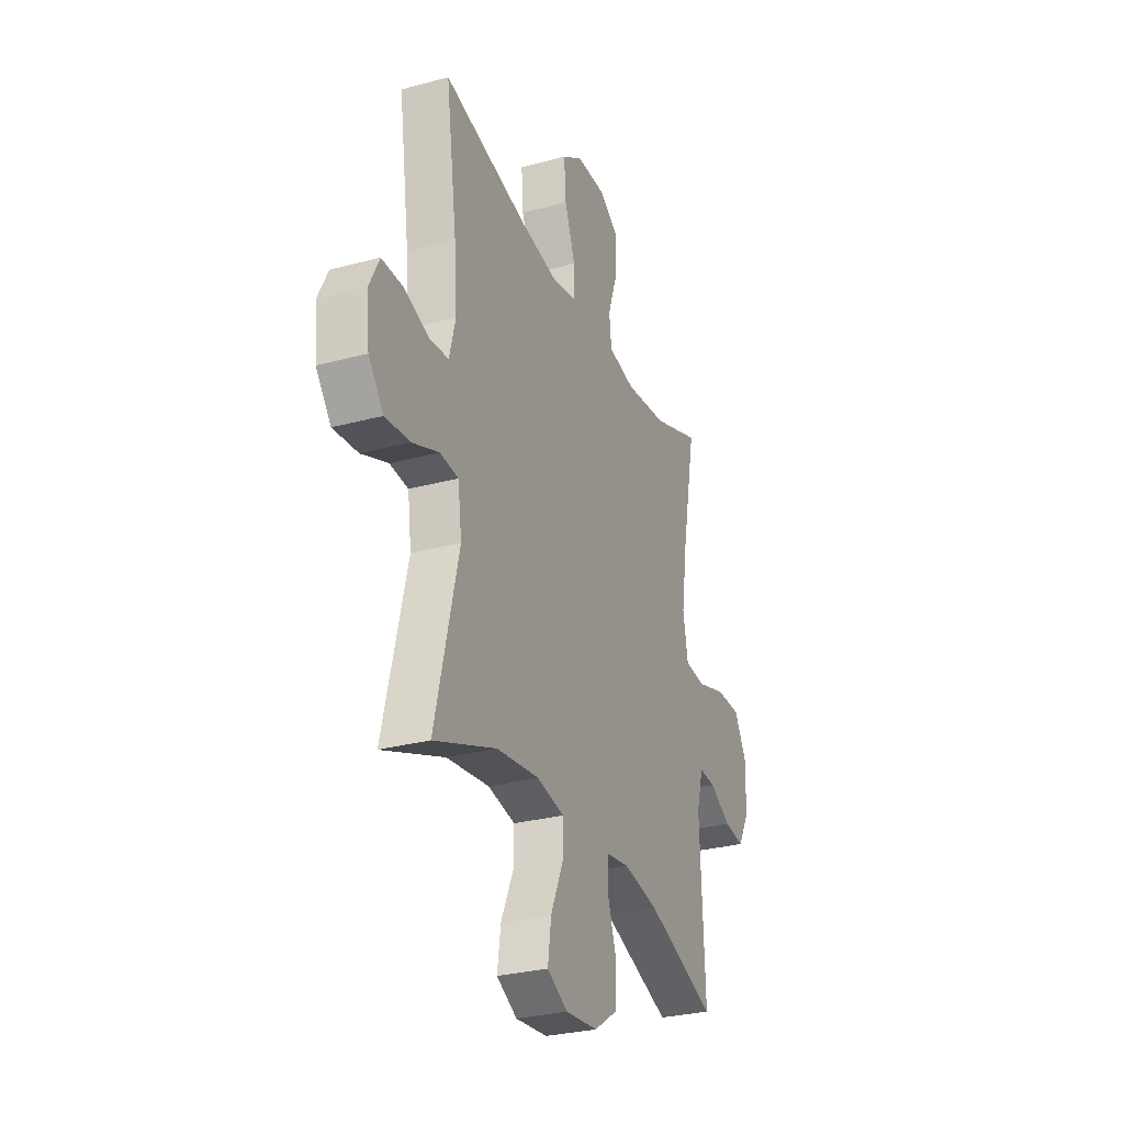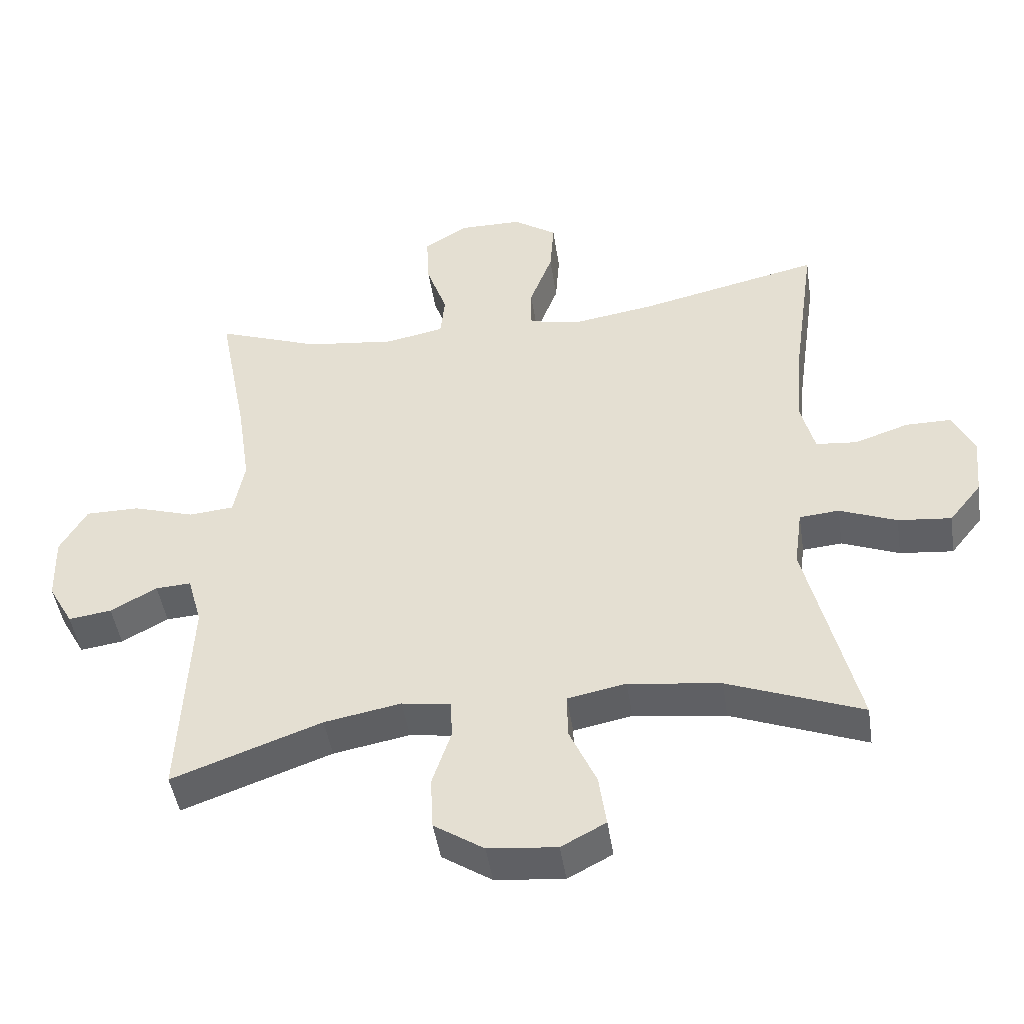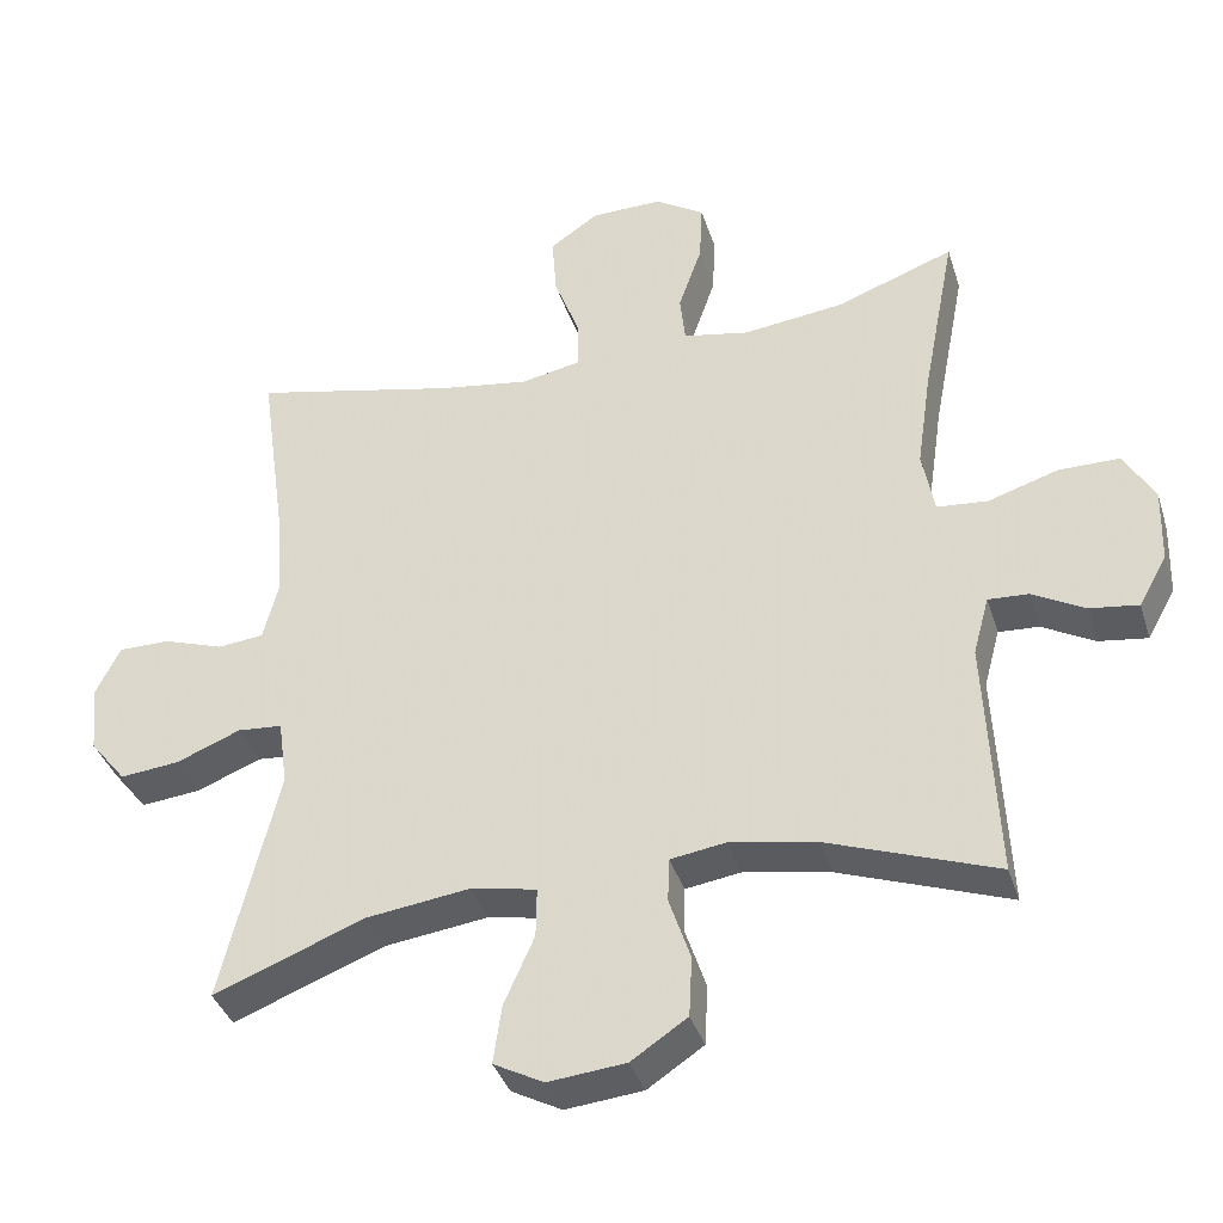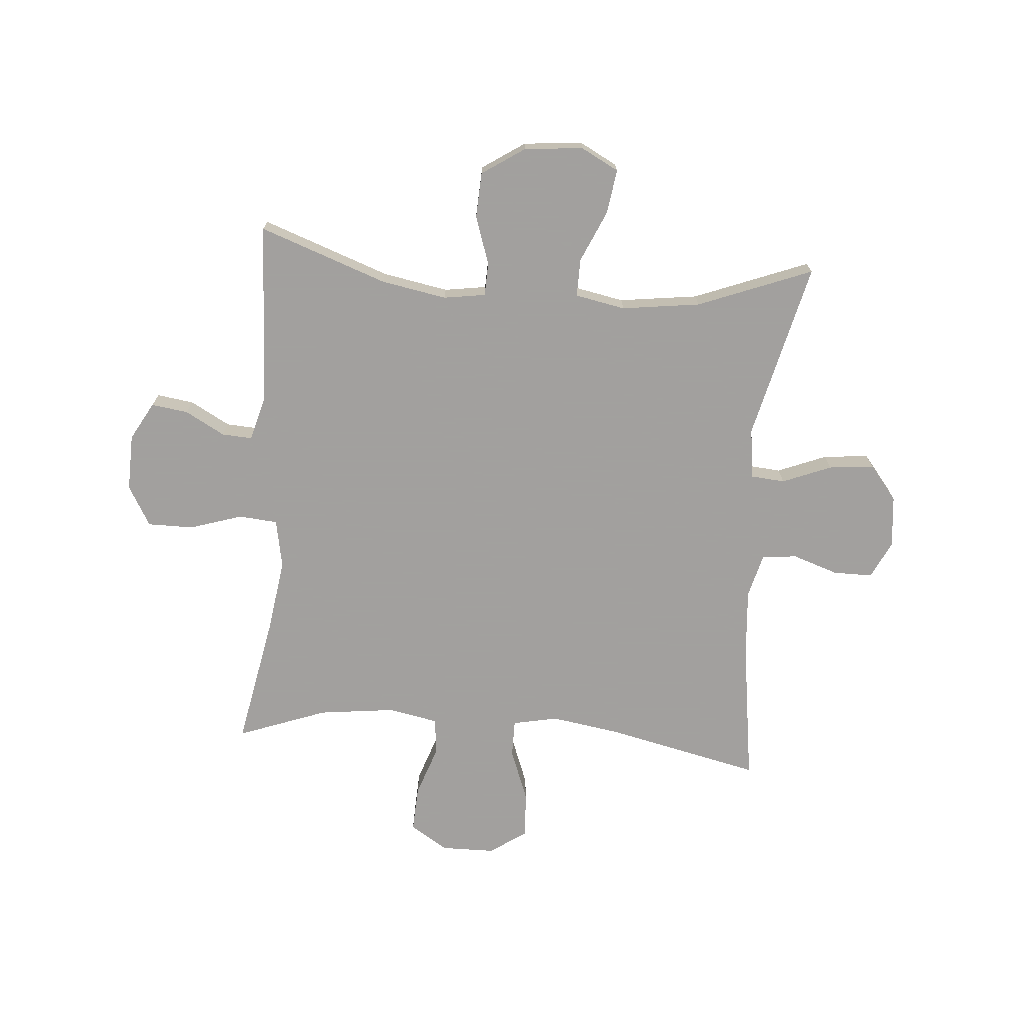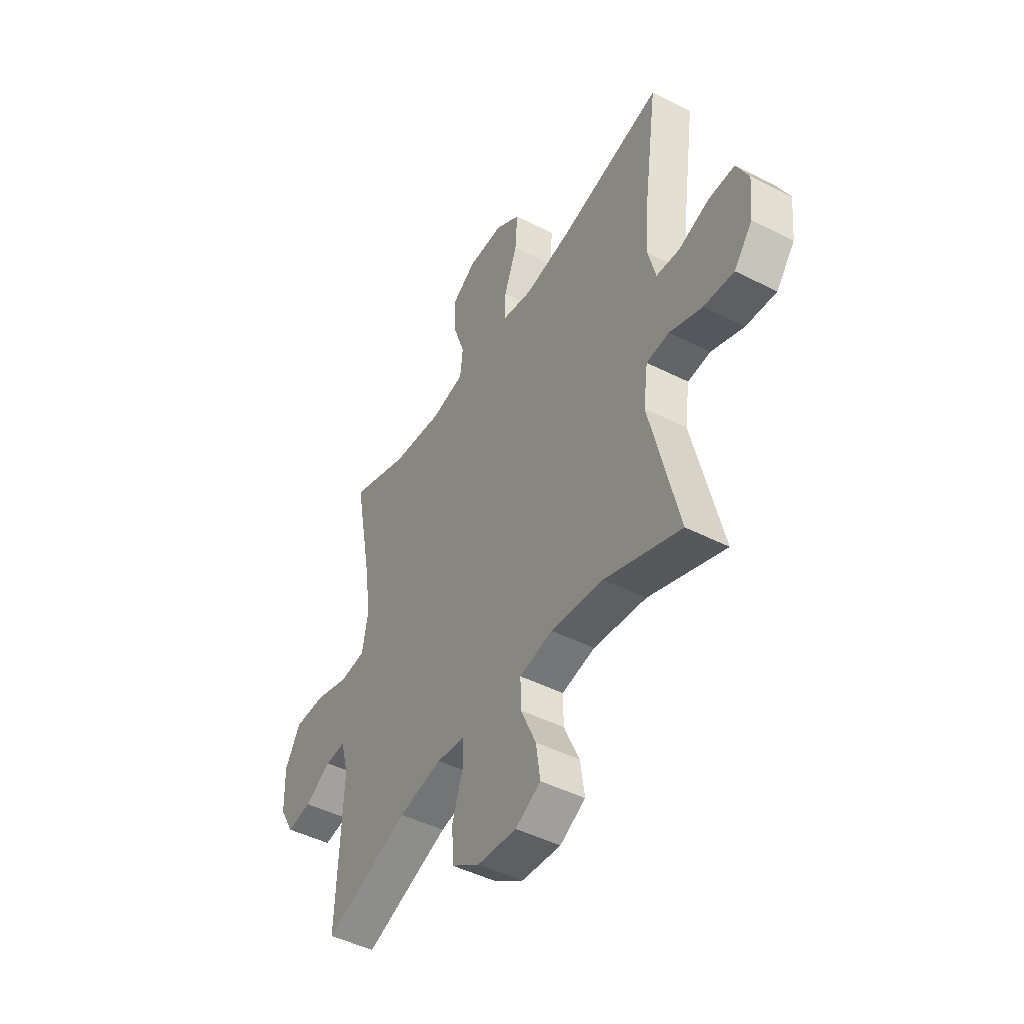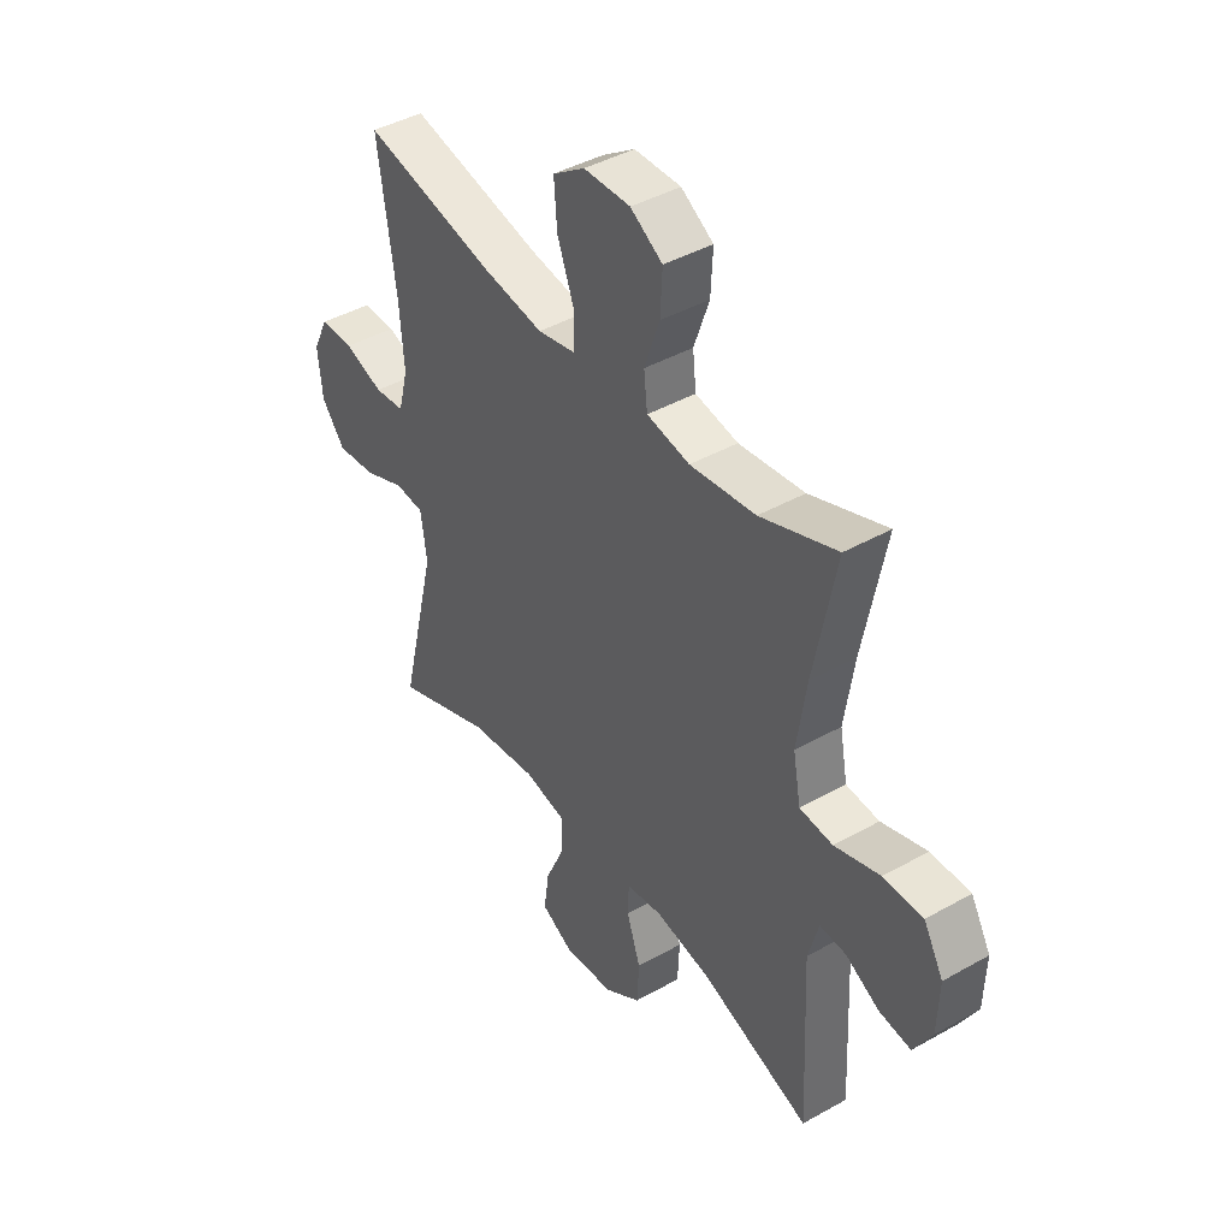
<metadata>
{"format":"obj","ext":"obj","renderer":"f3d","projection":"perspective","resolution":1024,"background":"white","views":[{"elev":-29.3,"azim":-68.3,"up":"+Z"},{"elev":-46.3,"azim":-171.4,"up":"+Z"},{"elev":-37.6,"azim":16.8,"up":"+Z"},{"elev":-71.9,"azim":175.5,"up":"+Y"},{"elev":-46.7,"azim":-120.0,"up":"+Z"},{"elev":42.5,"azim":56.0,"up":"+Z"}]}
</metadata>
<code>
v 0.5 0.07 -0.5
v 0.278 0.07 -0.42
v 0.164 0.07 -0.399
v 0.091 0.07 -0.41
v 0.089 0.07 -0.468
v 0.117 0.07 -0.552
v 0.113 0.07 -0.631
v 0.039 0.07 -0.68
v -0.063 0.07 -0.69
v -0.129 0.07 -0.655
v -0.118 0.07 -0.578
v -0.078 0.07 -0.488
v -0.077 0.07 -0.422
v -0.164 0.07 -0.405
v -0.301 0.07 -0.423
v -0.5 0.07 -0.5
v -0.425 0.07 -0.191
v -0.437 0.07 -0.103
v -0.496 0.07 -0.098
v -0.581 0.07 -0.132
v -0.66 0.07 -0.14
v -0.708 0.07 -0.08
v -0.717 0.07 0.011
v -0.685 0.07 0.076
v -0.617 0.07 0.076
v -0.537 0.07 0.049
v -0.476 0.07 0.055
v -0.456 0.07 0.133
v -0.465 0.07 0.252
v -0.5 0.07 0.5
v -0.23 0.07 0.439
v -0.109 0.07 0.42
v -0.031 0.07 0.436
v -0.031 0.07 0.501
v -0.065 0.07 0.591
v -0.071 0.07 0.673
v -0.006 0.07 0.717
v 0.088 0.07 0.718
v 0.153 0.07 0.677
v 0.149 0.07 0.597
v 0.118 0.07 0.508
v 0.125 0.07 0.444
v 0.212 0.07 0.427
v 0.345 0.07 0.443
v 0.5 0.07 0.5
v 0.456 0.07 0.272
v 0.437 0.07 0.143
v 0.453 0.07 0.058
v 0.52 0.07 0.052
v 0.612 0.07 0.081
v 0.692 0.07 0.081
v 0.732 0.07 0.011
v 0.729 0.07 -0.088
v 0.692 0.07 -0.154
v 0.628 0.07 -0.145
v 0.559 0.07 -0.107
v 0.506 0.07 -0.104
v 0.485 0.07 -0.181
v 0.5 0 -0.5
v 0.278 0 -0.42
v 0.164 0 -0.399
v 0.091 0 -0.41
v 0.089 0 -0.468
v 0.117 0 -0.552
v 0.113 0 -0.631
v 0.039 0 -0.68
v -0.063 0 -0.69
v -0.129 0 -0.655
v -0.118 0 -0.578
v -0.078 0 -0.488
v -0.077 0 -0.422
v -0.164 0 -0.405
v -0.301 0 -0.423
v -0.5 0 -0.5
v -0.425 0 -0.191
v -0.437 0 -0.103
v -0.496 0 -0.098
v -0.581 0 -0.132
v -0.66 0 -0.14
v -0.708 0 -0.08
v -0.717 0 0.011
v -0.685 0 0.076
v -0.617 0 0.076
v -0.537 0 0.049
v -0.476 0 0.055
v -0.456 0 0.133
v -0.465 0 0.252
v -0.5 0 0.5
v -0.23 0 0.439
v -0.109 0 0.42
v -0.031 0 0.436
v -0.031 0 0.501
v -0.065 0 0.591
v -0.071 0 0.673
v -0.006 0 0.717
v 0.088 0 0.718
v 0.153 0 0.677
v 0.149 0 0.597
v 0.118 0 0.508
v 0.125 0 0.444
v 0.212 0 0.427
v 0.345 0 0.443
v 0.5 0 0.5
v 0.456 0 0.272
v 0.437 0 0.143
v 0.453 0 0.058
v 0.52 0 0.052
v 0.612 0 0.081
v 0.692 0 0.081
v 0.732 0 0.011
v 0.729 0 -0.088
v 0.692 0 -0.154
v 0.628 0 -0.145
v 0.559 0 -0.107
v 0.506 0 -0.104
v 0.485 0 -0.181
f 54 55 56
f 53 54 56
f 52 53 56
f 51 52 56
f 50 51 56
f 49 50 56
f 48 49 56 57
f 44 45 46
f 43 44 46 47
f 42 43 47 48
f 39 40 41
f 38 39 41
f 37 38 41
f 36 37 41
f 35 36 41
f 34 35 41
f 33 34 41 42
f 48 57 58
f 42 48 58
f 33 42 58
f 32 33 58
f 24 25 26
f 23 24 26
f 22 23 26
f 21 22 26
f 20 21 26
f 19 20 26
f 18 19 26 27
f 15 16 17
f 14 15 17 18
f 18 27 28
f 14 18 28
f 13 14 28
f 10 11 12
f 9 10 12
f 8 9 12
f 7 8 12
f 6 7 12
f 5 6 12
f 4 5 12 13
f 58 1 2
f 32 58 2
f 31 32 2
f 31 2 3
f 30 31 3
f 29 30 3
f 13 28 29
f 4 13 29
f 3 4 29
f 114 113 112
f 114 112 111
f 114 111 110
f 114 110 109
f 114 109 108
f 114 108 107
f 115 114 107 106
f 104 103 102
f 105 104 102 101
f 106 105 101 100
f 99 98 97
f 99 97 96
f 99 96 95
f 99 95 94
f 99 94 93
f 99 93 92
f 100 99 92 91
f 116 115 106
f 116 106 100
f 116 100 91
f 116 91 90
f 84 83 82
f 84 82 81
f 84 81 80
f 84 80 79
f 84 79 78
f 84 78 77
f 85 84 77 76
f 75 74 73
f 76 75 73 72
f 86 85 76
f 86 76 72
f 86 72 71
f 70 69 68
f 70 68 67
f 70 67 66
f 70 66 65
f 70 65 64
f 70 64 63
f 71 70 63 62
f 60 59 116
f 60 116 90
f 60 90 89
f 61 60 89
f 61 89 88
f 61 88 87
f 87 86 71
f 87 71 62
f 87 62 61
f 1 59 60 2
f 2 60 61 3
f 3 61 62 4
f 4 62 63 5
f 5 63 64 6
f 6 64 65 7
f 7 65 66 8
f 8 66 67 9
f 9 67 68 10
f 10 68 69 11
f 11 69 70 12
f 12 70 71 13
f 13 71 72 14
f 14 72 73 15
f 15 73 74 16
f 16 74 75 17
f 17 75 76 18
f 18 76 77 19
f 19 77 78 20
f 20 78 79 21
f 21 79 80 22
f 22 80 81 23
f 23 81 82 24
f 24 82 83 25
f 25 83 84 26
f 26 84 85 27
f 27 85 86 28
f 28 86 87 29
f 29 87 88 30
f 30 88 89 31
f 31 89 90 32
f 32 90 91 33
f 33 91 92 34
f 34 92 93 35
f 35 93 94 36
f 36 94 95 37
f 37 95 96 38
f 38 96 97 39
f 39 97 98 40
f 40 98 99 41
f 41 99 100 42
f 42 100 101 43
f 43 101 102 44
f 44 102 103 45
f 45 103 104 46
f 46 104 105 47
f 47 105 106 48
f 48 106 107 49
f 49 107 108 50
f 50 108 109 51
f 51 109 110 52
f 52 110 111 53
f 53 111 112 54
f 54 112 113 55
f 55 113 114 56
f 56 114 115 57
f 57 115 116 58
f 58 116 59 1

</code>
